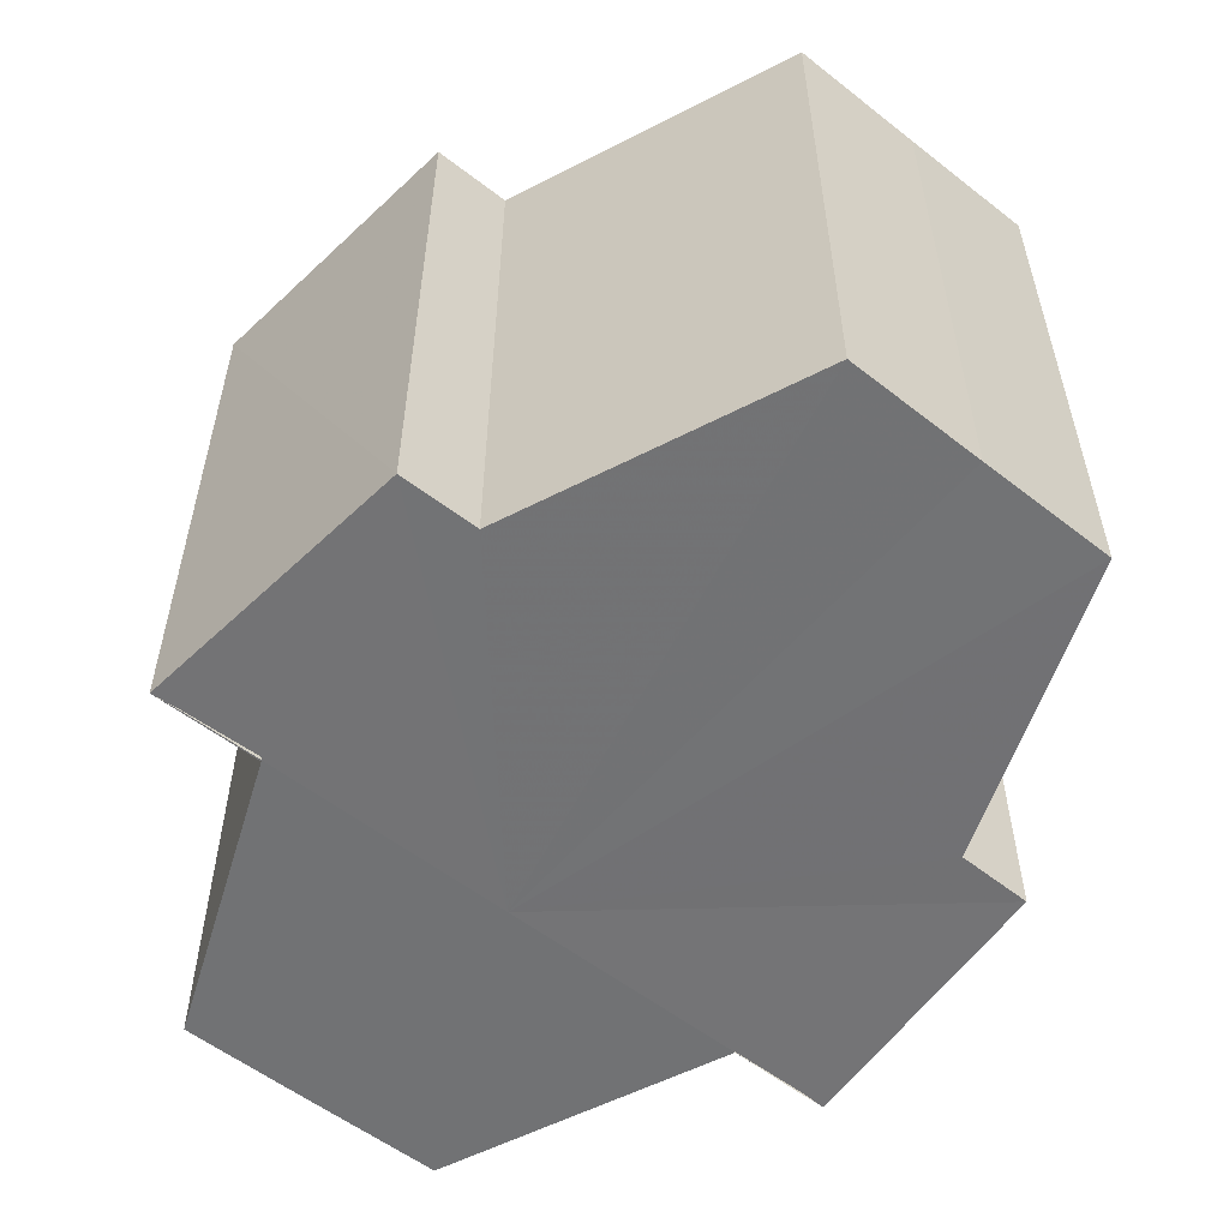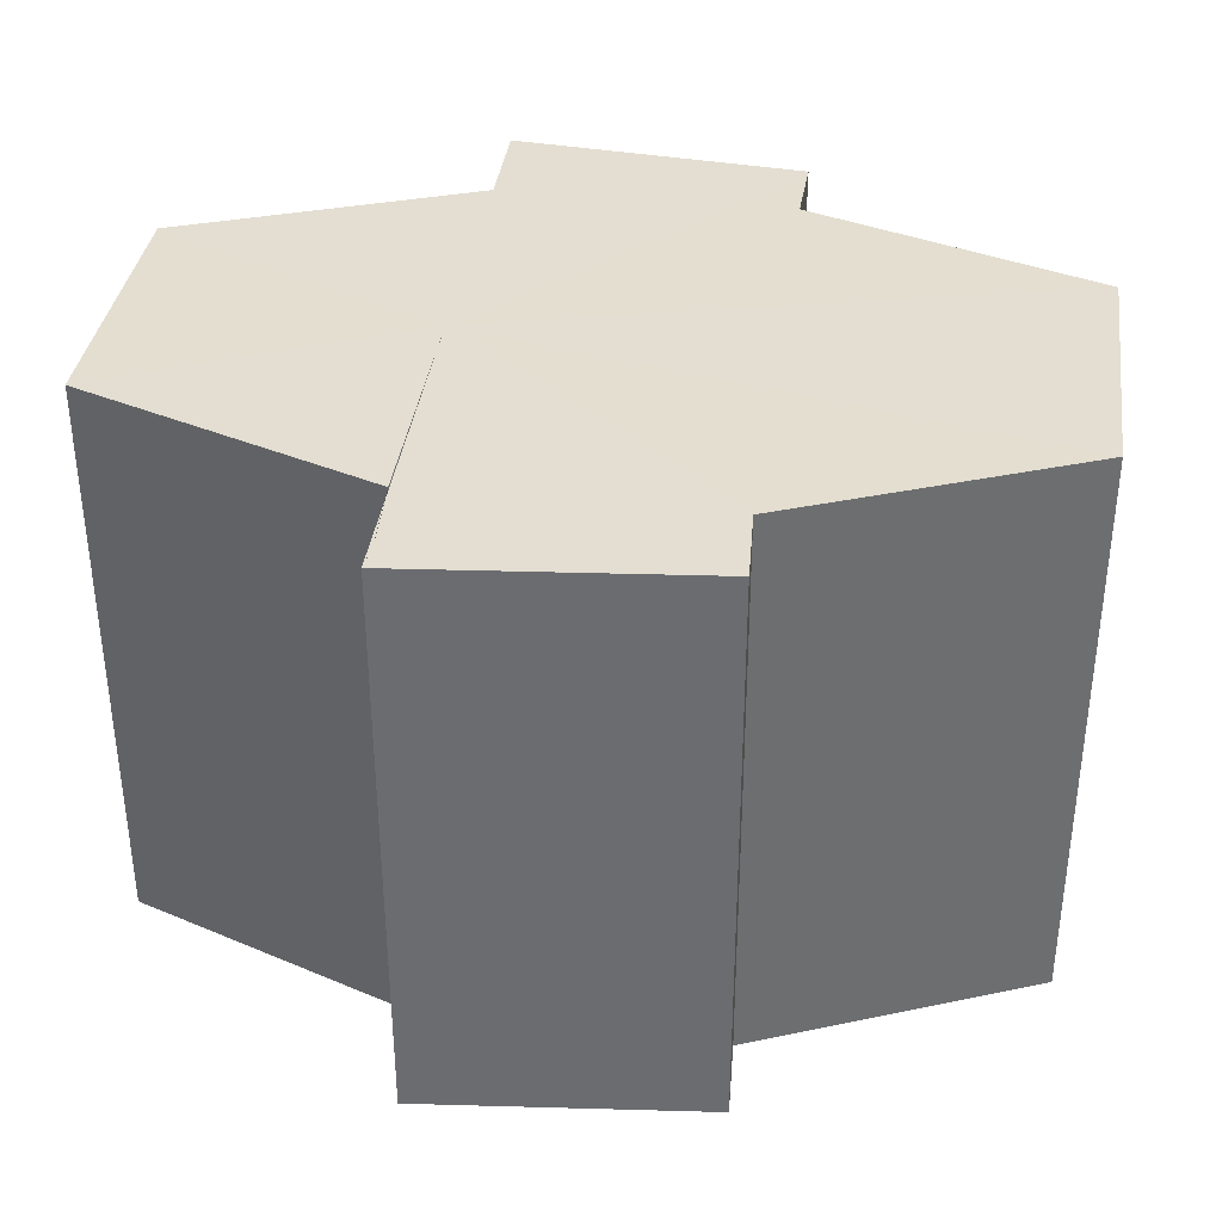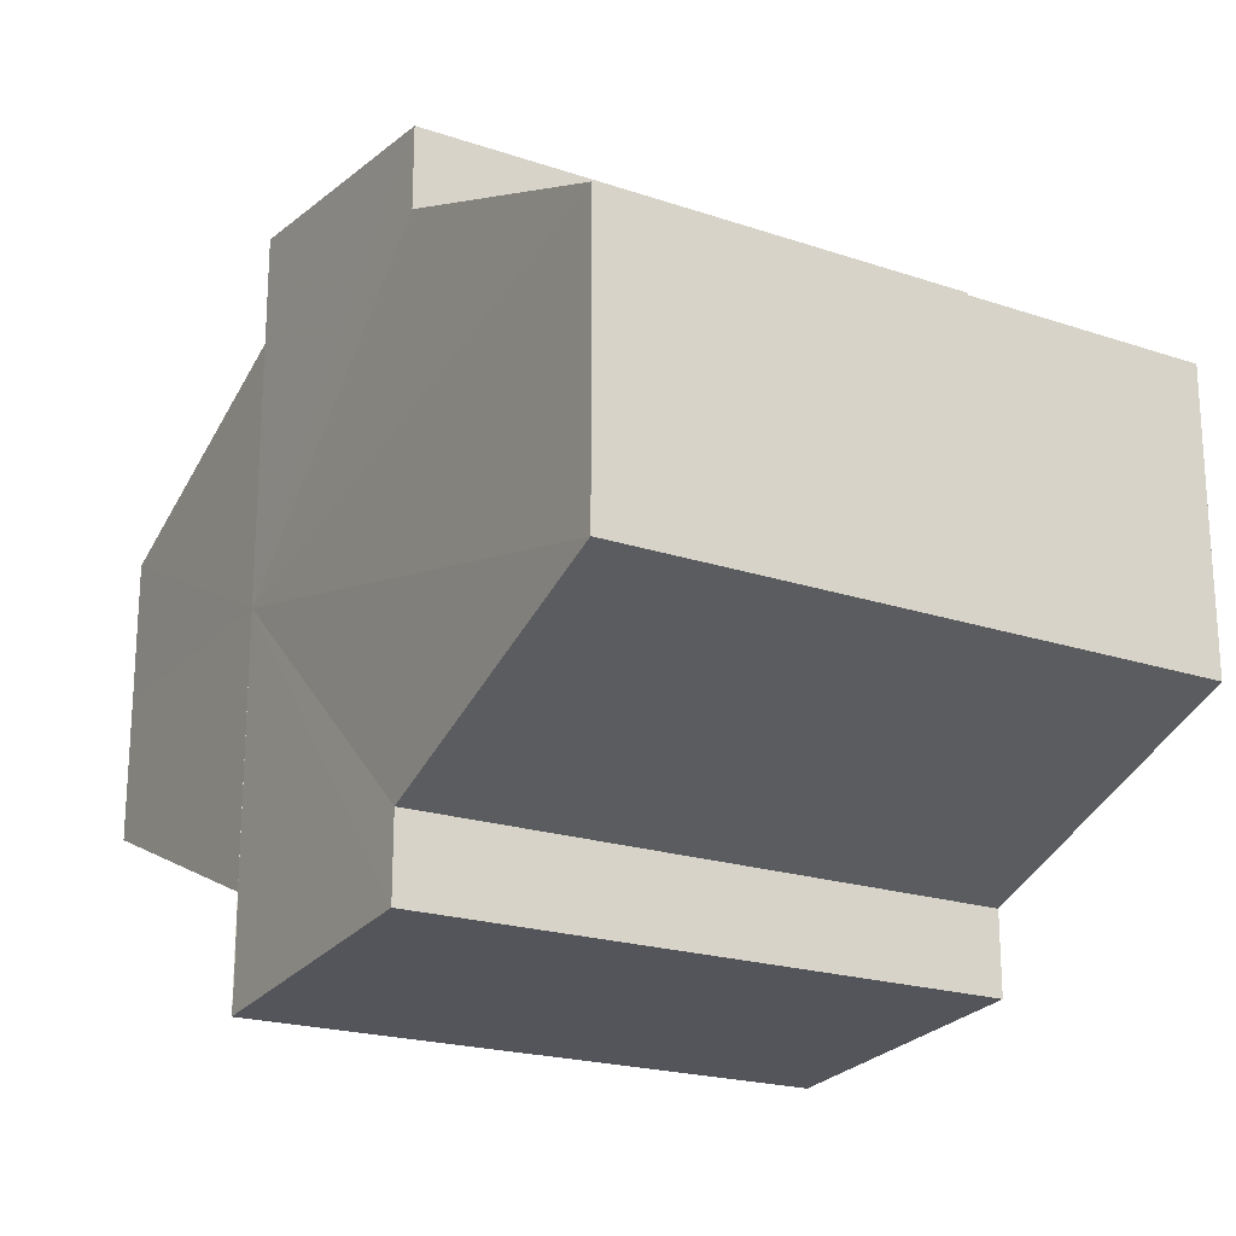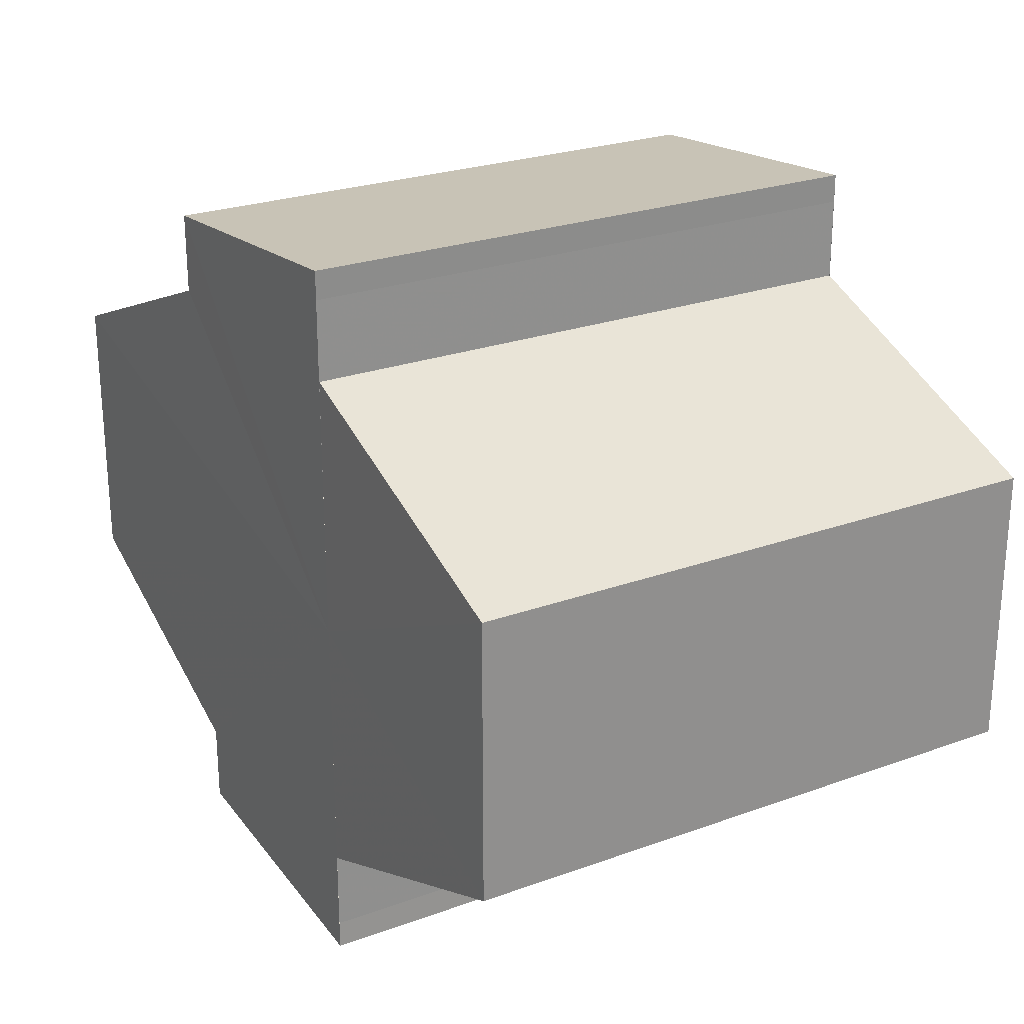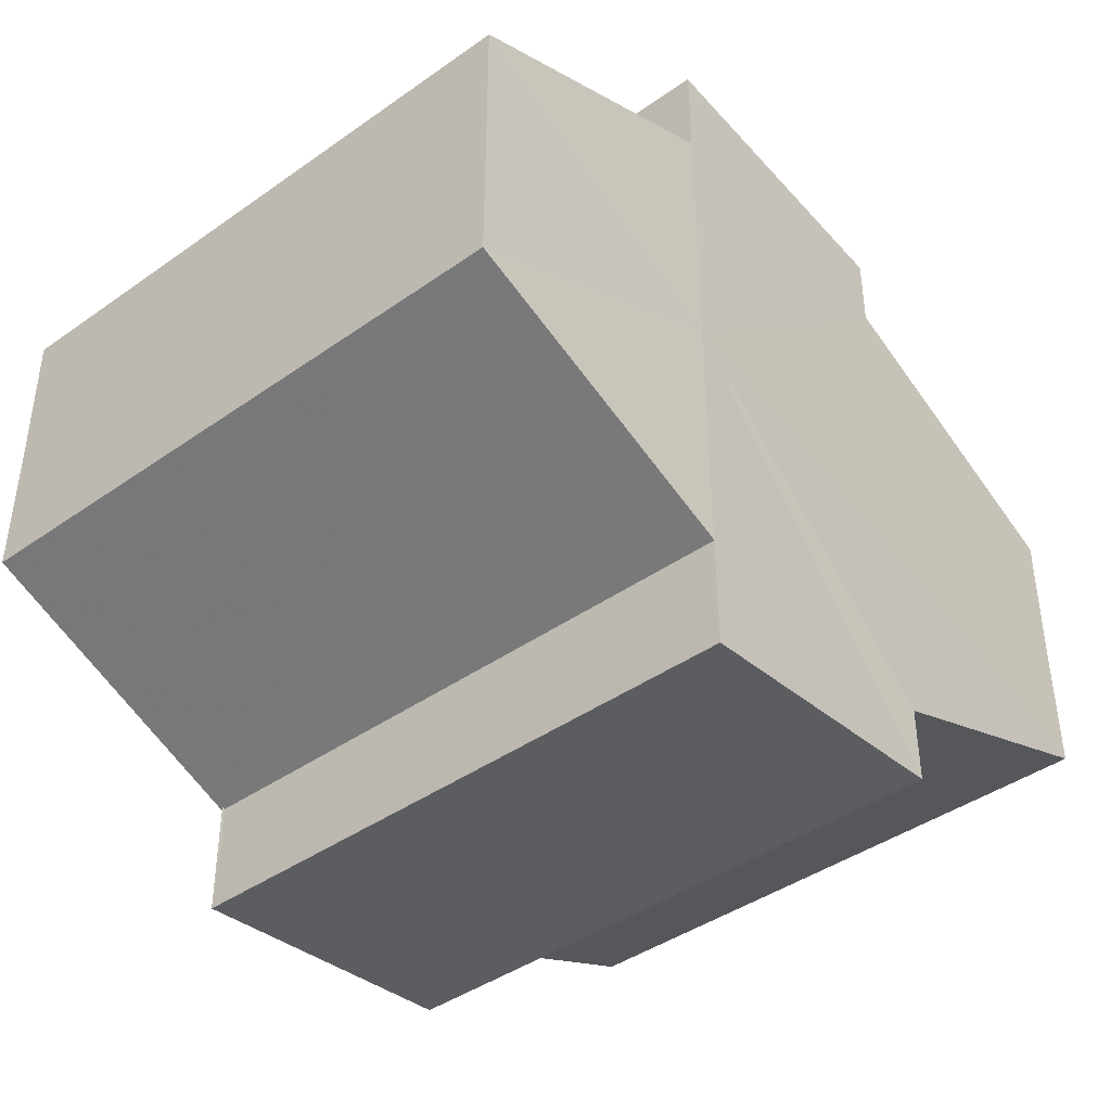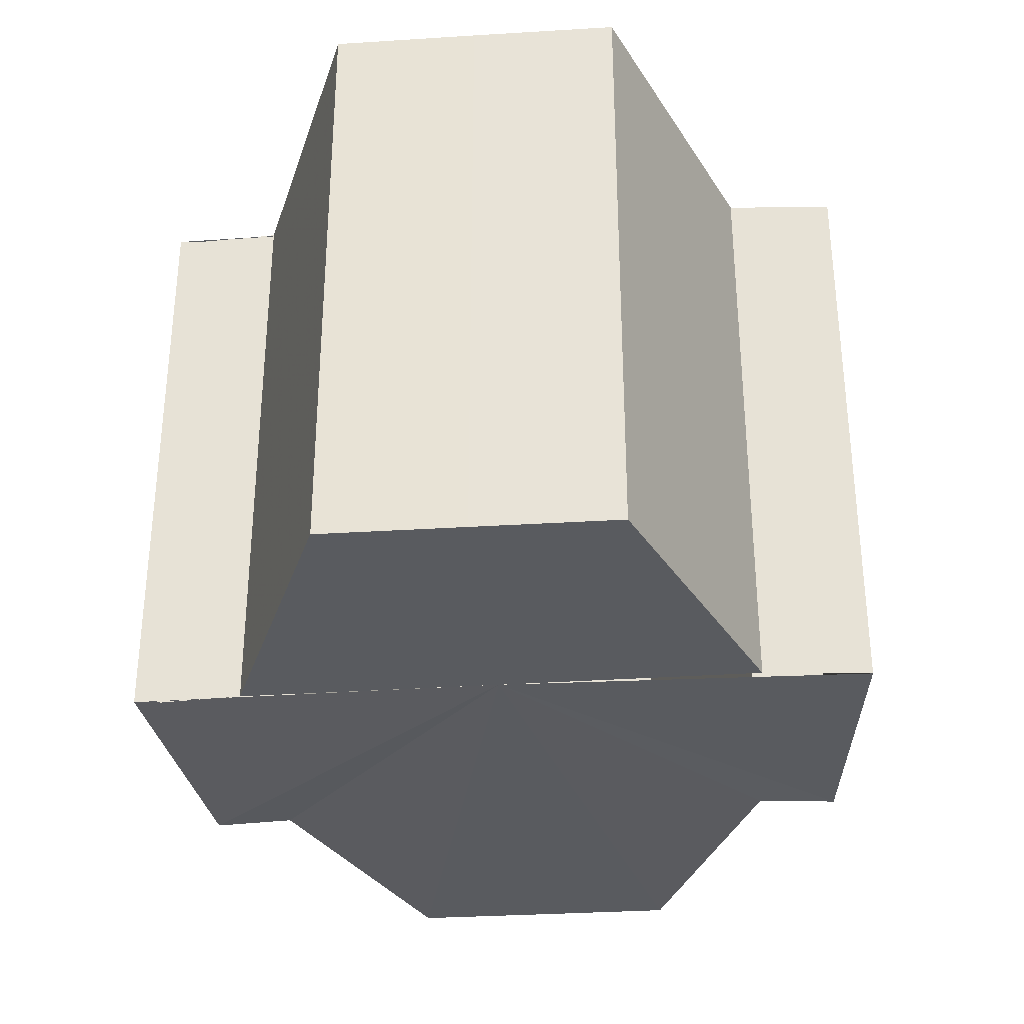
<metadata>
{"format":"obj","ext":"obj","renderer":"f3d","projection":"perspective","resolution":1024,"background":"white","views":[{"elev":-55.6,"azim":-129.5,"up":"+Y"},{"elev":36.2,"azim":-172.6,"up":"+Y"},{"elev":-20.8,"azim":-121.0,"up":"+Z"},{"elev":24.8,"azim":59.2,"up":"+Z"},{"elev":-42.1,"azim":130.2,"up":"+Z"},{"elev":-32.7,"azim":95.0,"up":"+Y"}]}
</metadata>
<code>
o 6214
v 2175 1876 8.698
v 2175 1876 8.694
v 2175 1876 8.698
v 2175 1876 8.69
v 2175 1876 8.694
v 2175 1876 8.687
v 2175 1876 8.69
v 2175 1876 8.703
v 2175 1876 8.703
v 2175 1876 8.707
v 2175 1876 8.707
v 2175 1876 8.71
v 2175 1876 8.71
v 2175 1876 8.707
v 2175 1876 8.707
v 2175 1876 8.703
v 2175 1876 8.703
v 2175 1876 8.698
v 2175 1876 8.698
v 2175 1876 8.694
v 2175 1876 8.694
v 2175 1876 8.69
v 2175 1876 8.69
v 2175 1876 8.687
v 2175 1876 8.687
v 2175 1876 8.698
v 2175 1876 8.69
v 2175 1876 8.686
v 2175 1876 8.687
v 2175 1876 8.686
v 2175 1876 8.687
v 2175 1876 8.686
v 2175 1876 8.694
v 2175 1876 8.698
v 2175 1876 8.703
v 2175 1876 8.707
v 2175 1876 8.71
v 2175 1876 8.711
v 2175 1876 8.71
v 2175 1876 8.711
v 2175 1876 8.71
v 2175 1876 8.711
v 2175 1876 8.71
v 2175 1876 8.711
v 2175 1876 8.694
v 2175 1876 8.69
v 2175 1876 8.698
v 2175 1876 8.703
v 2175 1876 8.707
v 2175 1876 8.71
v 2175 1876 8.711
v 2175 1876 8.707
v 2175 1876 8.707
v 2175 1876 8.703
v 2175 1876 8.707
v 2175 1876 8.698
v 2175 1876 8.703
v 2175 1876 8.694
v 2175 1876 8.698
v 2175 1876 8.69
v 2175 1876 8.694
v 2175 1876 8.686
v 2175 1876 8.687
v 2175 1876 8.686
v 2175 1876 8.686
v 2175 1876 8.687
v 2175 1876 8.69
v 2175 1876 8.69
v 2175 1876 8.69
v 2175 1876 8.694
v 2175 1876 8.698
v 2175 1876 8.694
v 2175 1876 8.703
v 2175 1876 8.698
v 2175 1876 8.707
v 2175 1876 8.703
v 2175 1876 8.698
v 2175 1876 8.698
v 2175 1876 8.694
v 2175 1876 8.703
v 2175 1876 8.69
v 2175 1876 8.707
v 2175 1876 8.687
v 2175 1876 8.686
v 2175 1876 8.71
v 2175 1876 8.69
v 2175 1876 8.694
v 2175 1876 8.698
v 2175 1876 8.703
v 2175 1876 8.707
f 1 2 3
f 2 4 5
f 4 6 7
f 8 1 9
f 10 8 11
f 12 10 13
f 13 14 15
f 15 16 17
f 17 18 19
f 19 20 21
f 21 22 23
f 23 24 25
f 26 24 27
f 26 28 24
f 29 28 30
f 31 32 29
f 26 27 33
f 26 33 34
f 26 34 35
f 26 35 36
f 26 36 37
f 38 37 39
f 40 41 38
f 26 37 42
f 43 42 44
f 26 45 46
f 26 47 45
f 26 48 47
f 26 49 48
f 50 51 43
f 52 50 43
f 53 50 52
f 54 53 55
f 56 57 54
f 58 59 56
f 60 61 58
f 62 63 64
f 65 63 66
f 63 67 66
f 66 67 68
f 69 70 68
f 70 71 72
f 71 73 74
f 73 75 76
f 77 78 79
f 77 80 78
f 77 79 81
f 77 82 80
f 77 81 83
f 77 83 84
f 77 85 82
f 77 44 85
f 77 86 87
f 77 87 88
f 77 88 89
f 77 89 90

</code>
